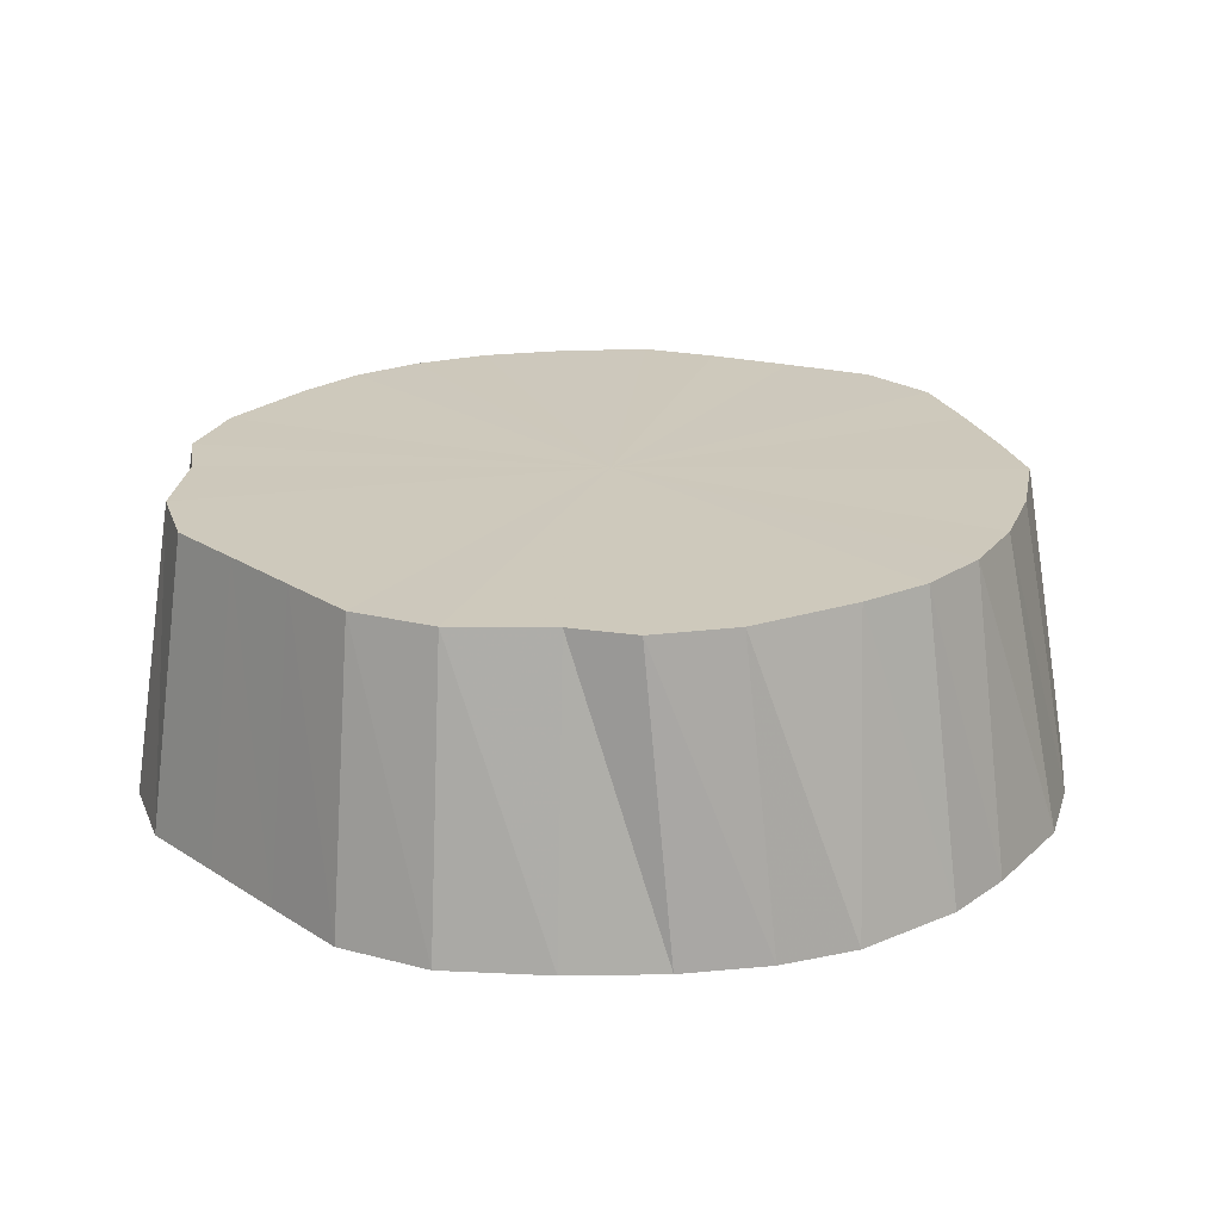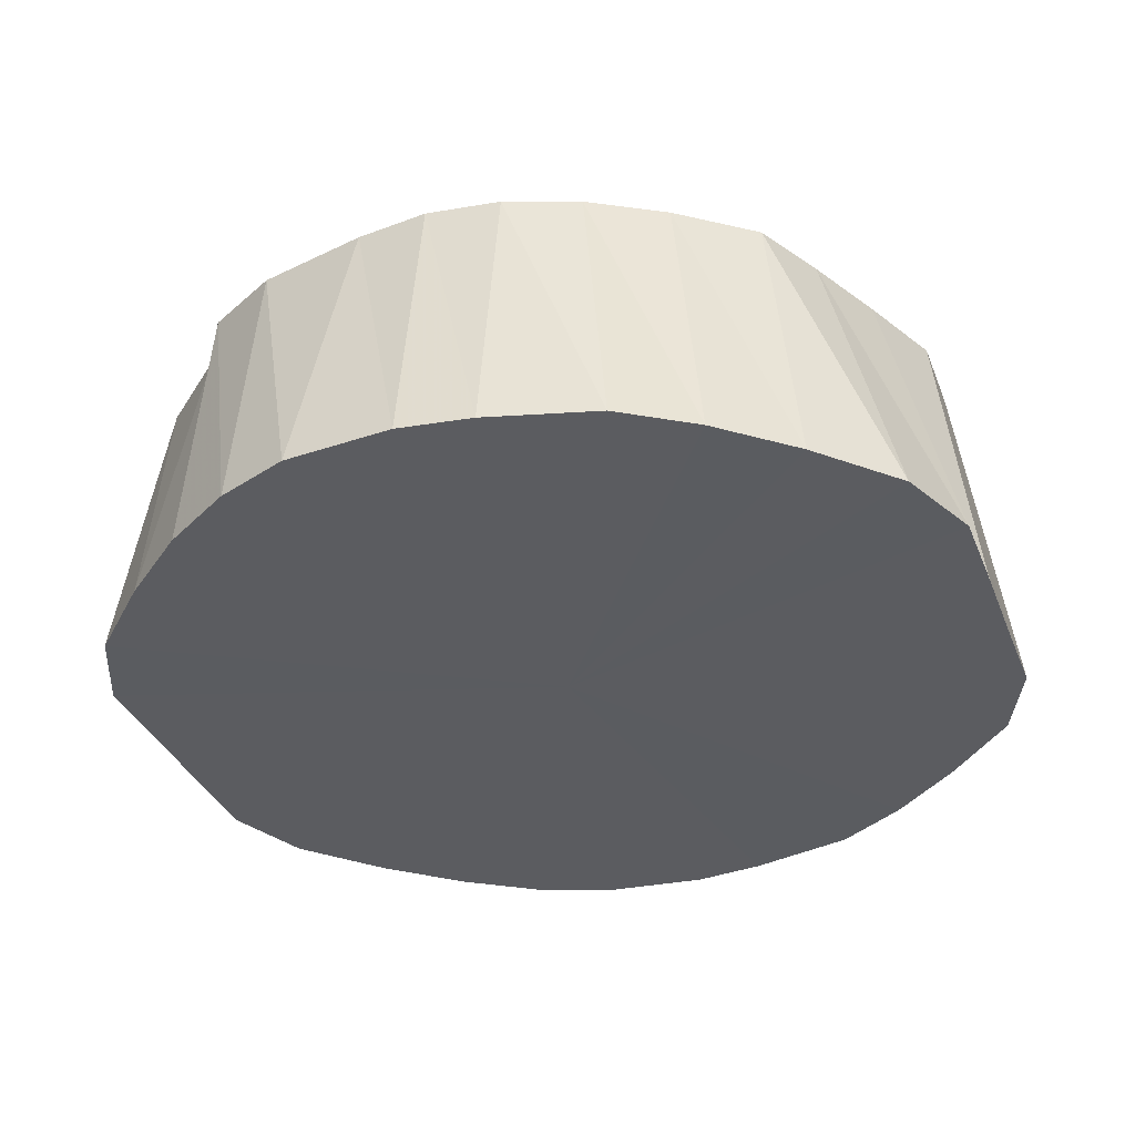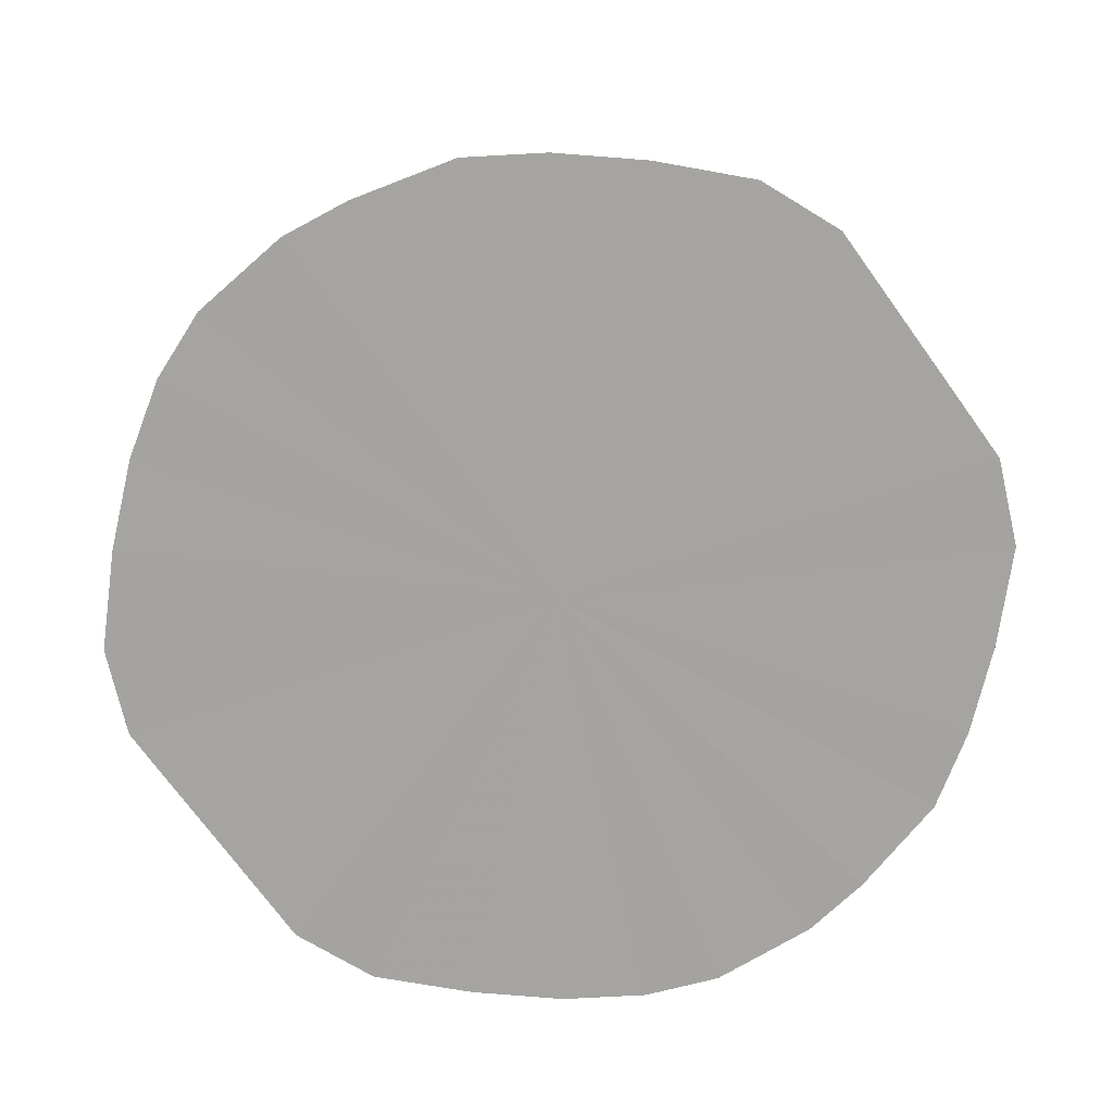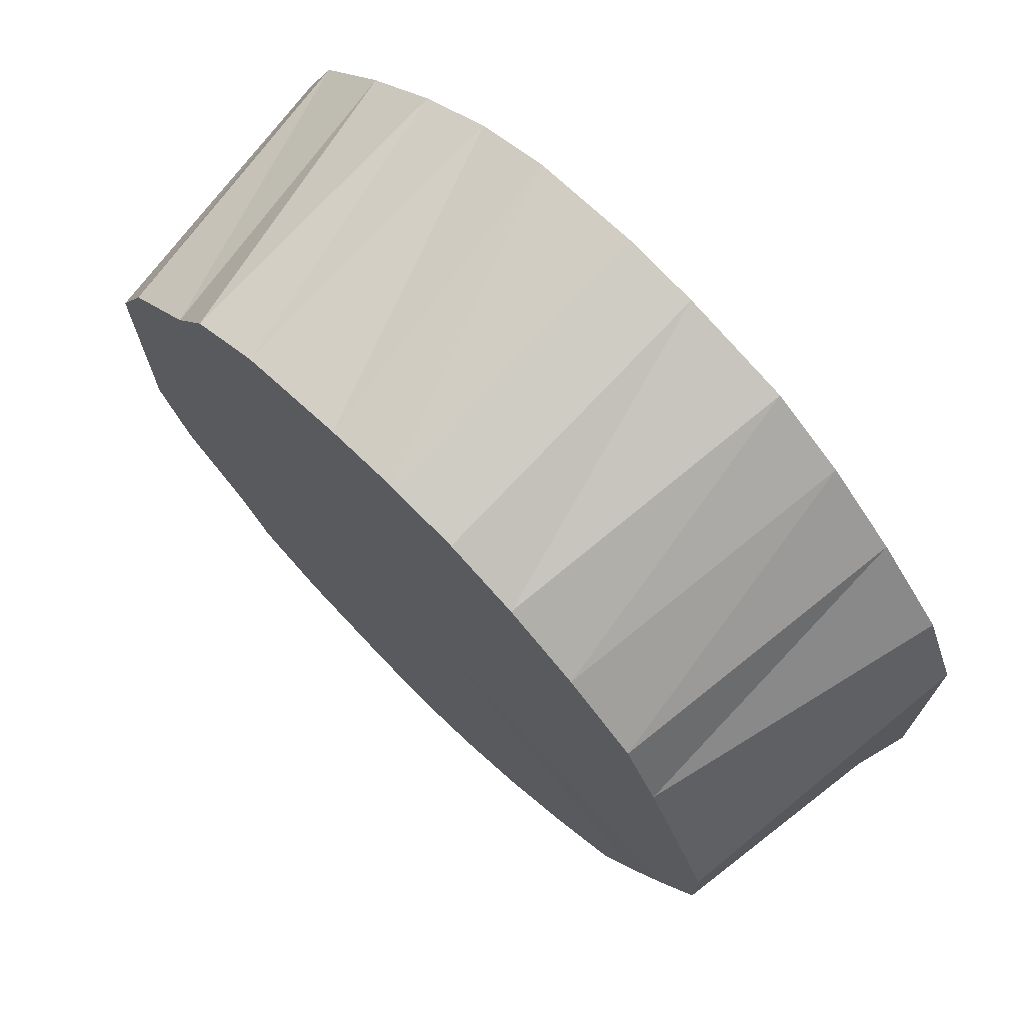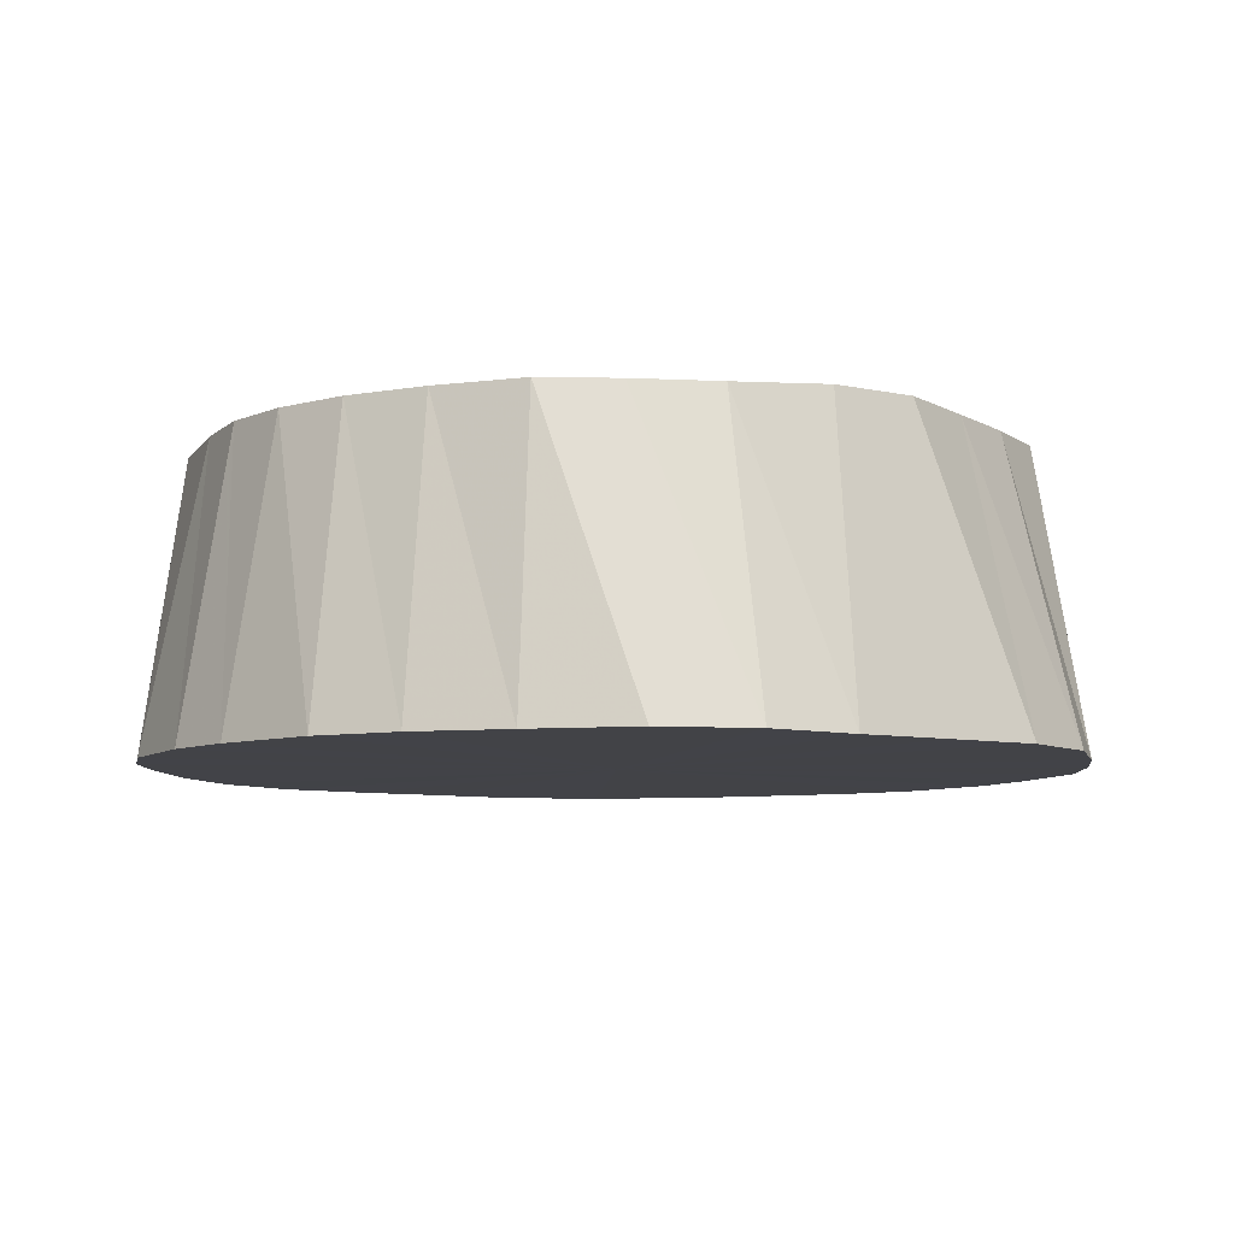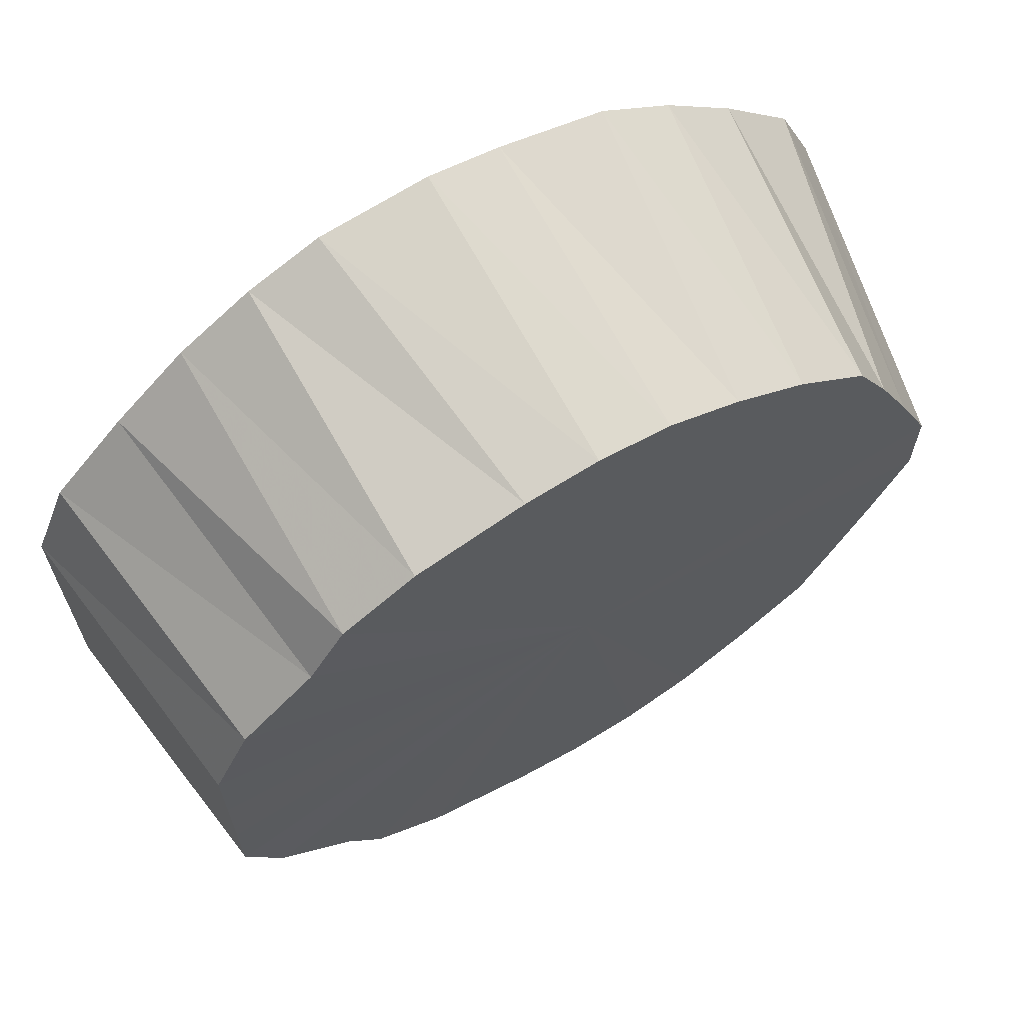
<metadata>
{"format":"obj","ext":"obj","renderer":"f3d","projection":"perspective","resolution":1024,"background":"white","views":[{"elev":22.2,"azim":138.1,"up":"+Y"},{"elev":-34.5,"azim":-160.3,"up":"+Y"},{"elev":-73.2,"azim":-144.0,"up":"+Y"},{"elev":72.3,"azim":-135.0,"up":"+Z"},{"elev":-7.5,"azim":-122.3,"up":"+Y"},{"elev":66.6,"azim":149.5,"up":"+Z"}]}
</metadata>
<code>
o 27292
v 2224 1881 24.06
v 2224 1881 24.06
v 2224 1881 24.05
v 2224 1881 24.06
v 2224 1881 24.05
v 2224 1881 24.05
v 2224 1881 24.05
v 2224 1881 24.06
v 2224 1881 23.94
v 2224 1881 24.04
v 2224 1881 24.04
v 2224 1881 24.02
v 2224 1881 24.03
v 2224 1881 24
v 2224 1881 24.01
v 2224 1881 23.98
v 2224 1881 23.99
v 2224 1881 23.95
v 2224 1881 23.97
v 2224 1881 23.93
v 2224 1881 23.95
v 2224 1881 23.9
v 2224 1881 23.93
v 2224 1881 23.88
v 2224 1881 23.91
v 2224 1881 23.86
v 2224 1881 23.88
v 2224 1881 23.84
v 2224 1881 23.87
v 2224 1881 23.83
v 2224 1881 23.85
v 2224 1881 23.82
v 2224 1881 23.84
v 2224 1881 23.82
v 2224 1881 23.83
v 2224 1881 23.82
v 2224 1881 23.82
v 2224 1881 23.83
v 2224 1881 23.83
v 2224 1881 23.83
v 2224 1881 23.85
v 2224 1881 23.87
v 2224 1881 23.99
v 2224 1881 24.01
v 2224 1881 23.83
v 2224 1881 23.84
v 2224 1881 23.84
v 2224 1881 23.86
v 2224 1881 23.85
v 2224 1881 23.84
v 2224 1881 23.88
v 2224 1881 23.87
v 2224 1881 23.9
v 2224 1881 23.88
v 2224 1881 23.88
v 2224 1881 23.9
v 2224 1881 23.91
v 2224 1881 23.93
v 2224 1881 23.95
v 2224 1881 23.93
v 2224 1881 23.98
v 2224 1881 23.95
v 2224 1881 24.05
v 2224 1881 24.05
v 2224 1881 24.04
v 2224 1881 23.98
v 2224 1881 23.97
v 2224 1881 24
v 2224 1881 24.02
v 2224 1881 23.99
v 2224 1881 24
v 2224 1881 24.04
v 2224 1881 24.01
v 2224 1881 24.05
v 2224 1881 24.03
v 2224 1881 24.04
v 2224 1881 24.04
v 2224 1881 24.05
v 2224 1881 23.91
v 2224 1881 23.93
v 2224 1881 23.95
v 2224 1881 23.83
v 2224 1881 23.83
v 2224 1881 23.83
v 2224 1881 23.85
v 2224 1881 23.84
v 2224 1881 23.87
v 2224 1881 23.88
v 2224 1881 23.91
v 2224 1881 23.93
v 2224 1881 23.95
v 2224 1881 23.97
v 2224 1881 23.99
v 2224 1881 24.01
v 2224 1881 24.03
v 2224 1881 24.04
v 2224 1881 24.05
v 2224 1881 24.05
v 2224 1881 24.04
v 2224 1881 24.05
v 2224 1881 24.04
v 2224 1881 24.03
v 2224 1881 24.02
v 2224 1881 24.01
v 2224 1881 24
v 2224 1881 23.99
v 2224 1881 23.98
v 2224 1881 23.97
v 2224 1881 23.95
v 2224 1881 23.95
v 2224 1881 23.93
v 2224 1881 23.93
v 2224 1881 23.9
v 2224 1881 23.91
v 2224 1881 23.88
v 2224 1881 23.88
v 2224 1881 23.86
v 2224 1881 23.87
v 2224 1881 23.84
v 2224 1881 23.85
v 2224 1881 23.83
v 2224 1881 23.84
v 2224 1881 23.82
v 2224 1881 23.83
v 2224 1881 23.83
v 2224 1881 23.82
v 2224 1881 23.83
v 2224 1881 23.86
v 2224 1881 23.87
v 2224 1881 23.85
v 2224 1881 23.93
v 2224 1881 23.93
v 2224 1881 23.91
v 2224 1881 23.95
v 2224 1881 23.95
v 2224 1881 24.02
v 2224 1881 24.01
v 2224 1881 23.99
v 2224 1881 24.06
v 2224 1881 24.05
v 2224 1881 24.04
v 2224 1881 24.06
v 2224 1881 24.05
v 2224 1881 24.06
v 2224 1881 23.94
v 2224 1881 24.06
v 2224 1881 24.05
v 2224 1881 24.06
v 2224 1881 24.04
v 2224 1881 24.05
v 2224 1881 24.02
v 2224 1881 24.04
v 2224 1881 24
v 2224 1881 24.02
v 2224 1881 23.98
v 2224 1881 24
v 2224 1881 23.95
v 2224 1881 23.98
v 2224 1881 23.93
v 2224 1881 23.95
v 2224 1881 23.9
v 2224 1881 23.93
v 2224 1881 23.88
v 2224 1881 23.9
v 2224 1881 23.86
v 2224 1881 23.88
v 2224 1881 23.84
v 2224 1881 23.86
v 2224 1881 23.83
v 2224 1881 23.84
v 2224 1881 23.82
v 2224 1881 23.83
v 2224 1881 23.82
v 2224 1881 23.82
f 1 2 3
f 4 1 5
f 2 6 7
f 8 7 3
f 3 7 9
f 6 10 11
f 10 12 13
f 12 14 15
f 14 16 17
f 16 18 19
f 18 20 21
f 20 22 23
f 22 24 25
f 24 26 27
f 26 28 29
f 28 30 31
f 30 32 33
f 32 34 35
f 36 35 33
f 33 35 9
f 34 37 38
f 37 39 40
f 41 42 9
f 43 44 9
f 45 46 40
f 40 46 9
f 39 47 46
f 47 48 49
f 50 49 46
f 46 49 9
f 48 51 52
f 51 53 54
f 55 54 52
f 52 54 9
f 56 57 54
f 54 57 9
f 53 58 57
f 58 59 60
f 59 61 62
f 63 64 9
f 65 63 9
f 66 67 62
f 62 67 9
f 61 68 67
f 68 69 70
f 71 70 67
f 67 70 9
f 69 72 73
f 72 74 75
f 76 75 73
f 73 75 9
f 74 4 77
f 78 77 75
f 75 77 9
f 79 80 9
f 80 81 9
f 82 83 9
f 84 82 9
f 85 86 9
f 87 85 9
f 88 87 9
f 89 88 9
f 90 89 9
f 91 90 9
f 92 91 9
f 93 92 9
f 94 93 9
f 95 94 9
f 96 95 9
f 97 96 9
f 98 99 100
f 101 102 99
f 103 104 102
f 105 106 104
f 107 108 106
f 109 110 108
f 111 112 110
f 113 114 112
f 115 116 114
f 117 118 116
f 119 120 118
f 121 122 120
f 123 124 125
f 126 127 124
f 128 129 130
f 131 132 133
f 134 135 132
f 136 137 138
f 139 140 141
f 142 143 140
f 144 145 146
f 146 145 147
f 148 145 144
f 147 145 149
f 150 145 148
f 149 145 151
f 152 145 150
f 151 145 153
f 154 145 152
f 153 145 155
f 156 145 154
f 155 145 157
f 158 145 156
f 157 145 159
f 160 145 158
f 159 145 161
f 162 145 160
f 161 145 163
f 164 145 162
f 163 145 165
f 166 145 164
f 165 145 167
f 168 145 166
f 167 145 169
f 170 145 168
f 169 145 171
f 172 145 170
f 171 145 173
f 174 145 172
f 173 145 174

</code>
